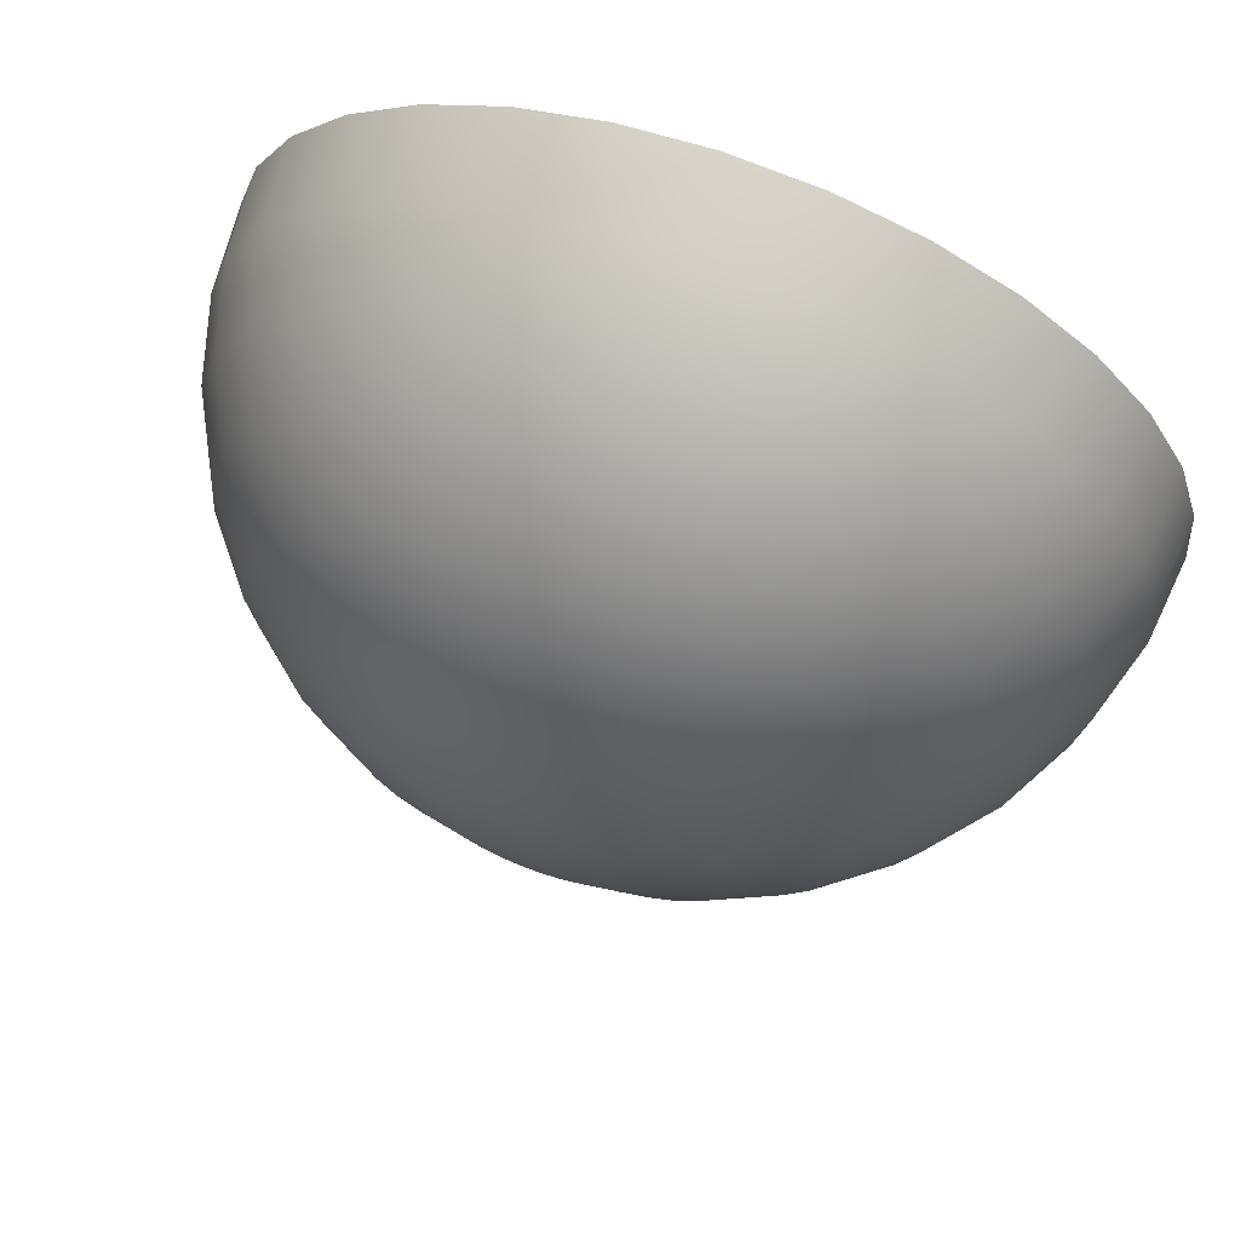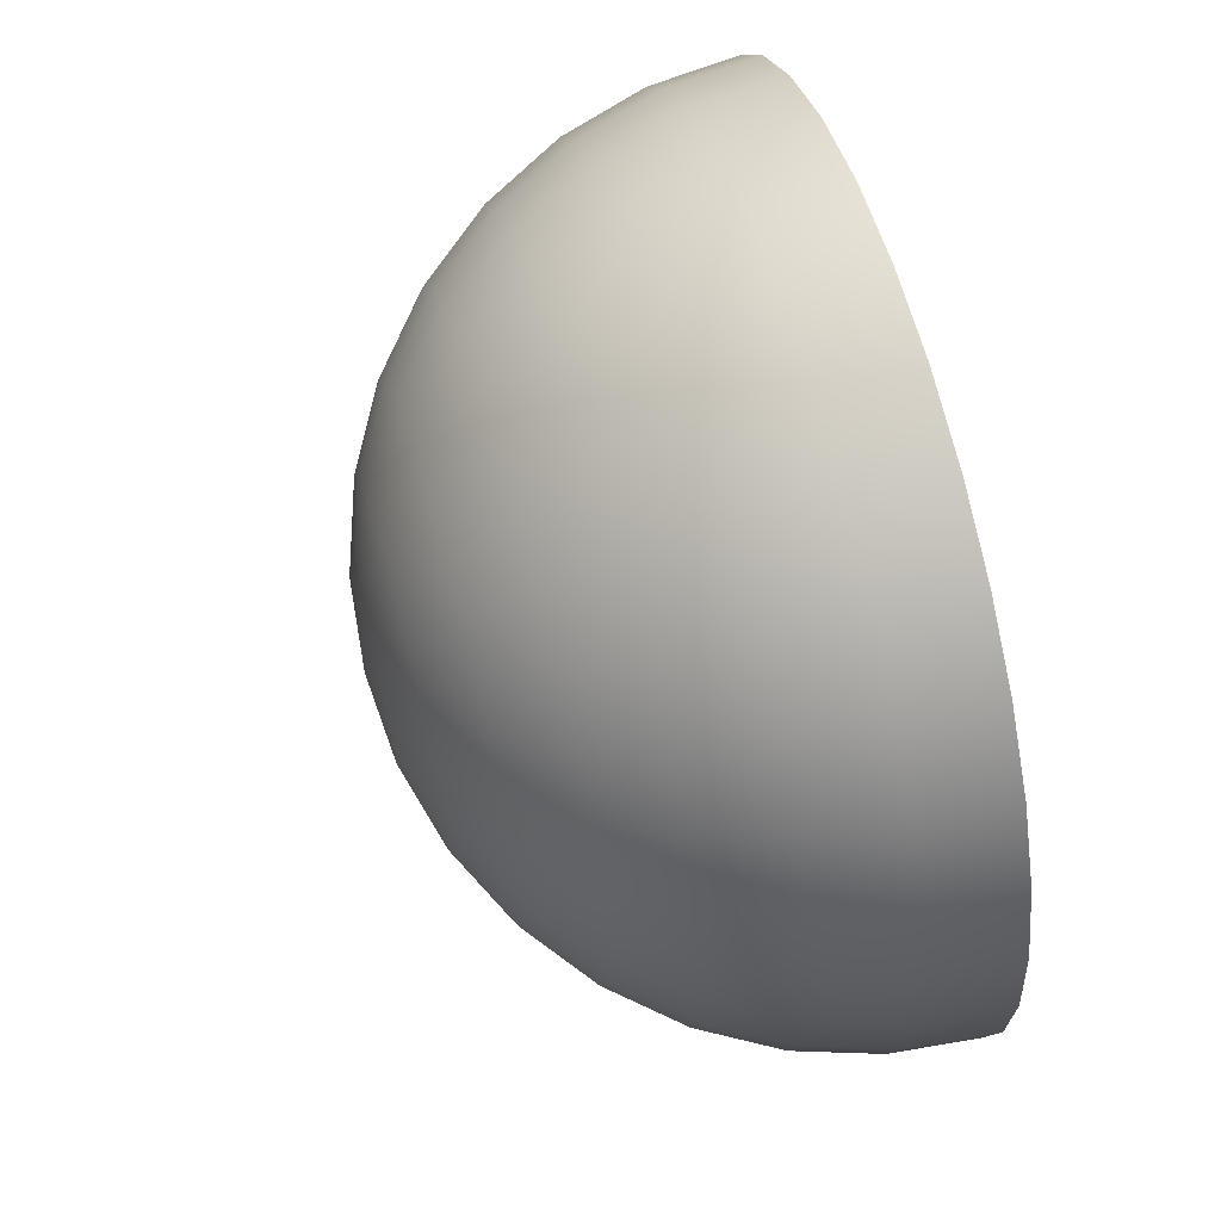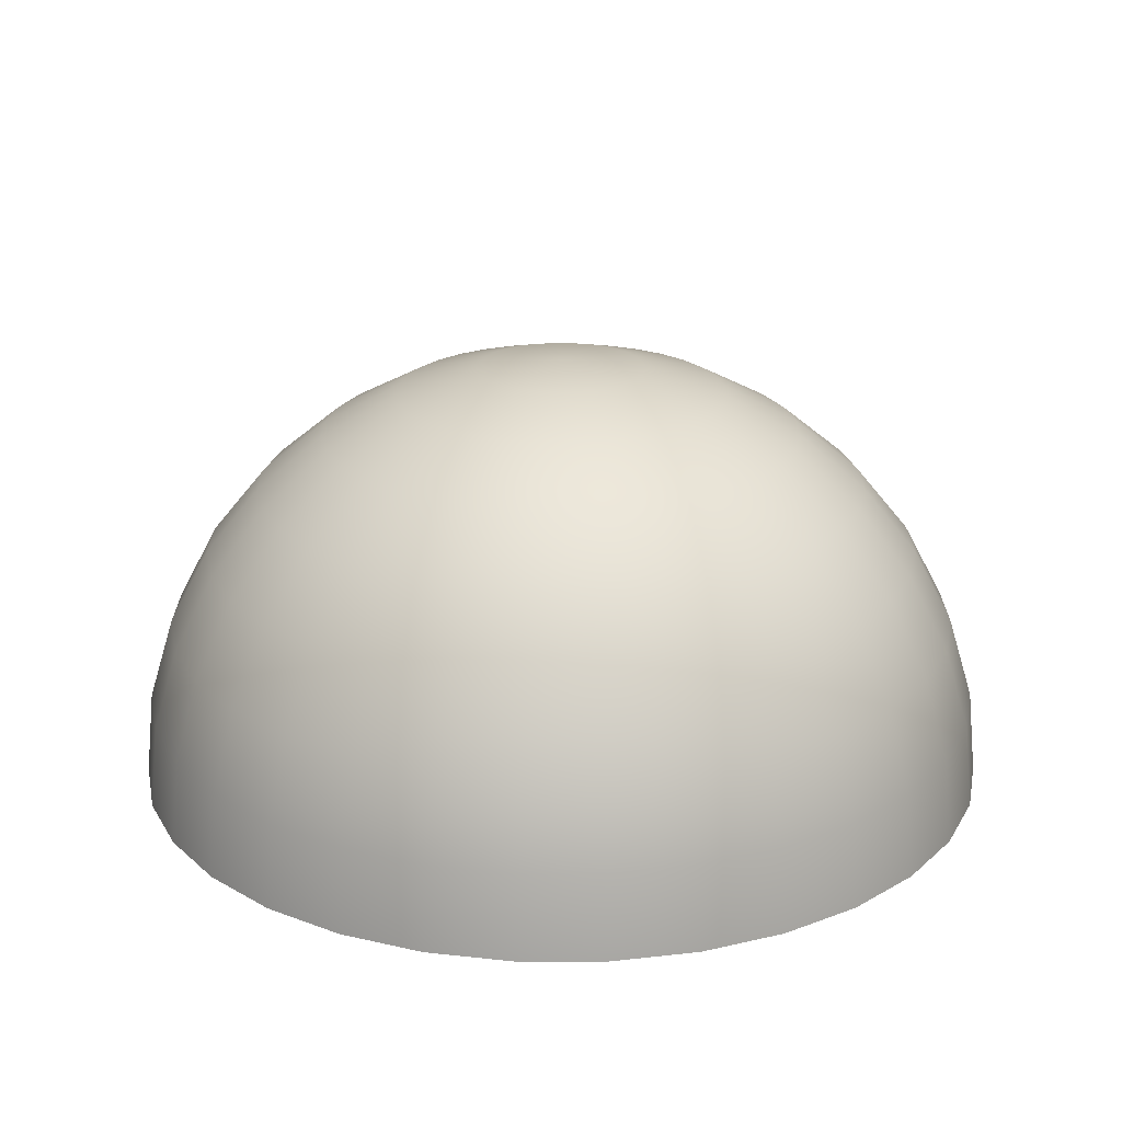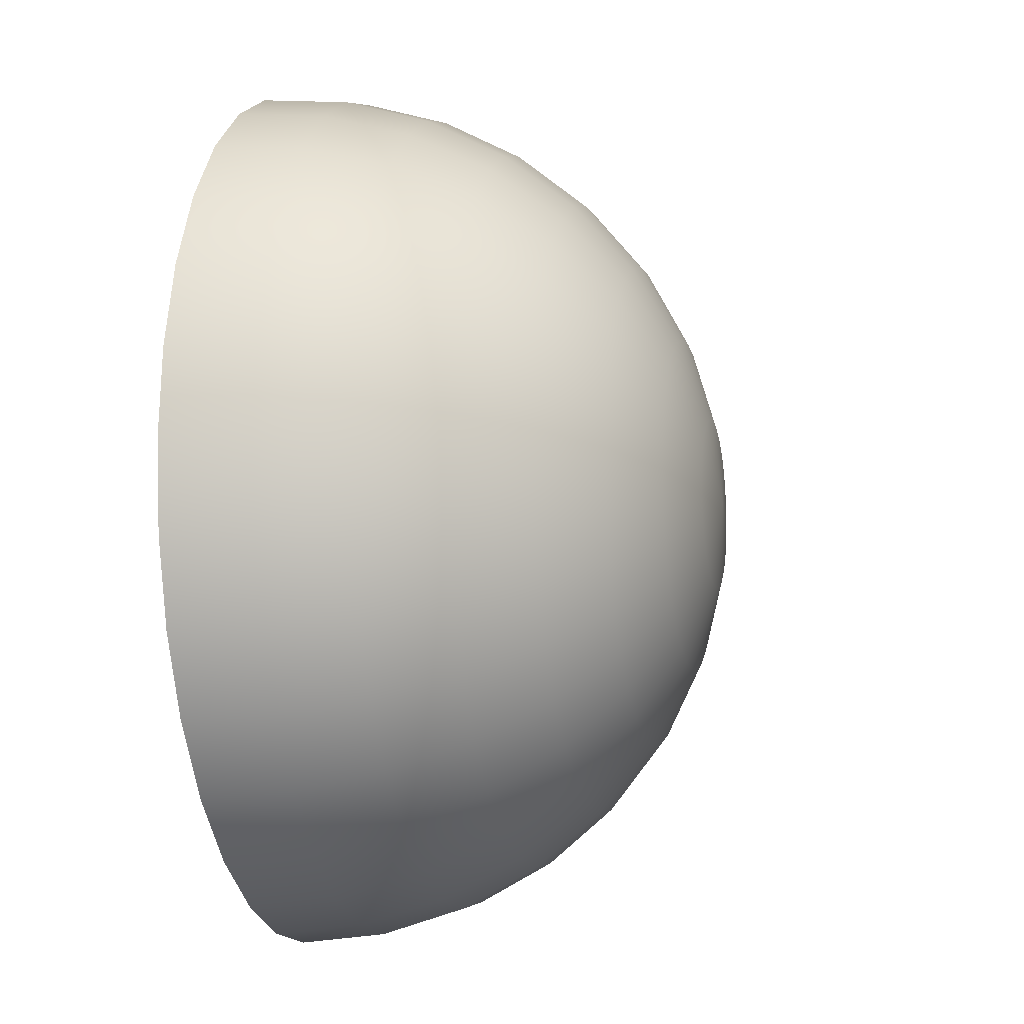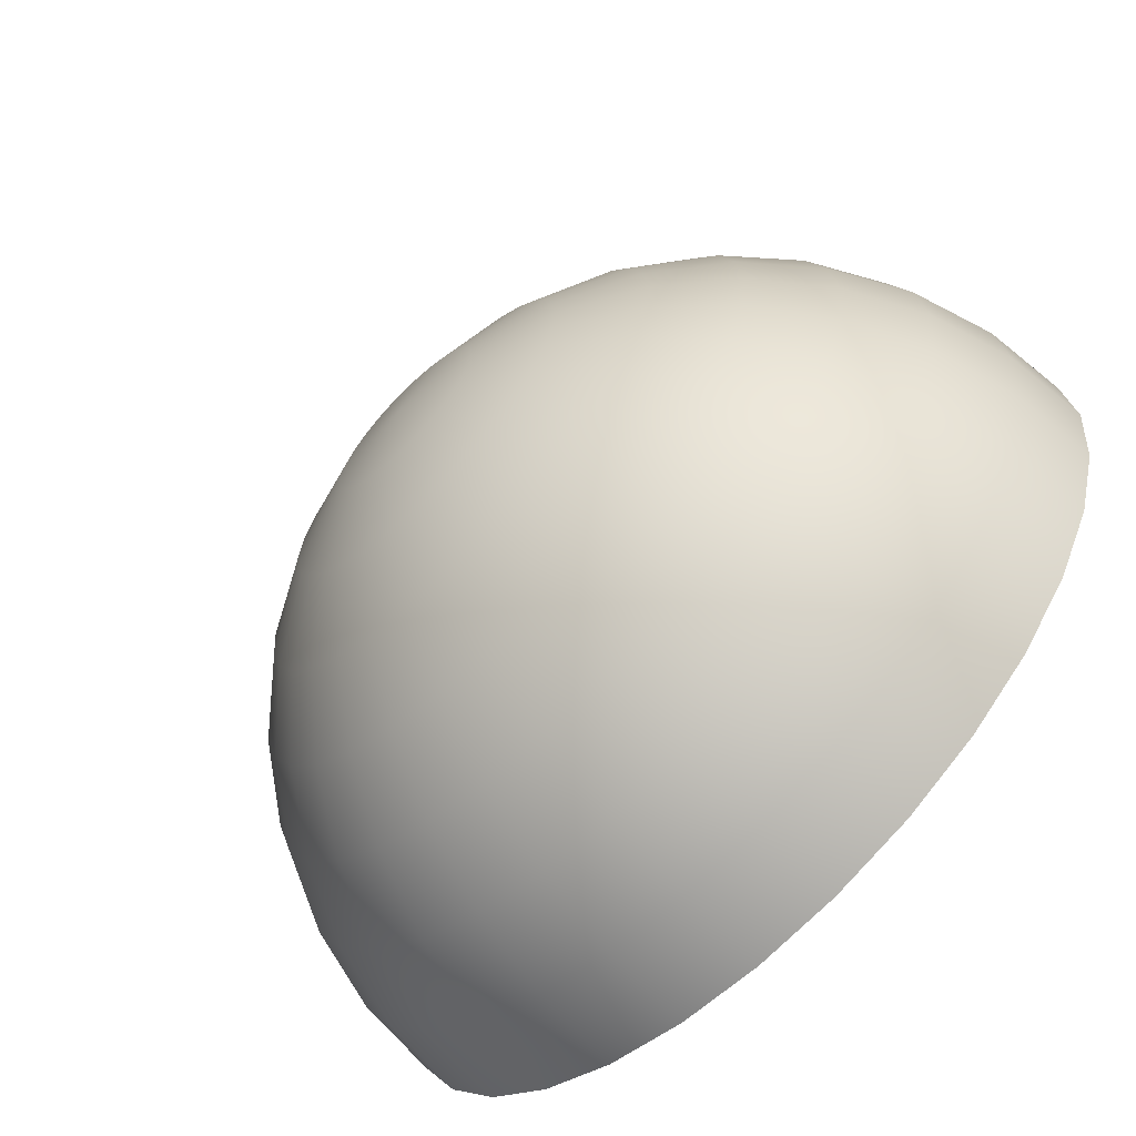
<metadata>
{"format":"obj","ext":"obj","renderer":"f3d","projection":"perspective","resolution":1024,"background":"white","views":[{"elev":69.4,"azim":-160.1,"up":"+Z"},{"elev":62.3,"azim":-105.9,"up":"+Z"},{"elev":21.5,"azim":-152.0,"up":"+Y"},{"elev":-10.0,"azim":103.1,"up":"+Z"},{"elev":-65.8,"azim":-135.3,"up":"+Z"}]}
</metadata>
<code>
o Sphere
v 0 0.8315 -0.5556
v 0 0.5556 -0.8315
v 0 0.1951 -0.9808
v 0 0 -1
v 0.03806 0.9808 -0.1913
v 0.07466 0.9239 -0.3753
v 0.1084 0.8315 -0.5449
v 0.1379 0.7071 -0.6935
v 0.1622 0.5556 -0.8155
v 0.1802 0.3827 -0.9061
v 0.1913 0.1951 -0.9619
v 0.1951 0 -0.9808
v 0.07466 0.9808 -0.1802
v 0.1464 0.9239 -0.3536
v 0.2126 0.8315 -0.5133
v 0.2706 0.7071 -0.6533
v 0.3182 0.5556 -0.7682
v 0.3536 0.3827 -0.8536
v 0.3753 0.1951 -0.9061
v 0.3827 0 -0.9239
v 0.1084 0.9808 -0.1622
v 0.2126 0.9239 -0.3182
v 0.3087 0.8315 -0.4619
v 0.3928 0.7071 -0.5879
v 0.4619 0.5556 -0.6913
v 0.5133 0.3827 -0.7682
v 0.5449 0.1951 -0.8155
v 0.5556 0 -0.8315
v 0.1379 0.9808 -0.1379
v 0.2706 0.9239 -0.2706
v 0.3928 0.8315 -0.3928
v 0.5 0.7071 -0.5
v 0.5879 0.5556 -0.5879
v 0.6533 0.3827 -0.6533
v 0.6935 0.1951 -0.6935
v 0.7071 0 -0.7071
v 0.1622 0.9808 -0.1084
v 0.3182 0.9239 -0.2126
v 0.4619 0.8315 -0.3087
v 0.5879 0.7071 -0.3928
v 0.6913 0.5556 -0.4619
v 0.7682 0.3827 -0.5133
v 0.8155 0.1951 -0.5449
v 0.8315 0 -0.5556
v 0 1 0
v 0.1802 0.9808 -0.07466
v 0.3536 0.9239 -0.1464
v 0.5133 0.8315 -0.2126
v 0.6533 0.7071 -0.2706
v 0.7682 0.5556 -0.3182
v 0.8536 0.3827 -0.3536
v 0.9061 0.1951 -0.3753
v 0.9239 0 -0.3827
v 0.1913 0.9808 -0.03806
v 0.3753 0.9239 -0.07466
v 0.5449 0.8315 -0.1084
v 0.6935 0.7071 -0.1379
v 0.8155 0.5556 -0.1622
v 0.9061 0.3827 -0.1802
v 0.9619 0.1951 -0.1913
v 0.9808 0 -0.1951
v 0.1951 0.9808 0
v 0.3827 0.9239 0
v 0.5556 0.8315 0
v 0.7071 0.7071 -0
v 0.8315 0.5556 0
v 0.9239 0.3827 -0
v 0.9808 0.1951 0
v 1 0 0
v 0.1913 0.9808 0.03806
v 0.3753 0.9239 0.07466
v 0.5449 0.8315 0.1084
v 0.6935 0.7071 0.1379
v 0.8155 0.5556 0.1622
v 0.9061 0.3827 0.1802
v 0.9619 0.1951 0.1913
v 0.9808 0 0.1951
v 0.1802 0.9808 0.07466
v 0.3536 0.9239 0.1464
v 0.5133 0.8315 0.2126
v 0.6533 0.7071 0.2706
v 0.7682 0.5556 0.3182
v 0.8536 0.3827 0.3536
v 0.9061 0.1951 0.3753
v 0.9239 0 0.3827
v 0.1622 0.9808 0.1084
v 0.3182 0.9239 0.2126
v 0.4619 0.8315 0.3087
v 0.5879 0.7071 0.3928
v 0.6913 0.5556 0.4619
v 0.7682 0.3827 0.5133
v 0.8155 0.1951 0.5449
v 0.8315 0 0.5556
v 0.1379 0.9808 0.1379
v 0.2706 0.9239 0.2706
v 0.3928 0.8315 0.3928
v 0.5 0.7071 0.5
v 0.5879 0.5556 0.5879
v 0.6533 0.3827 0.6533
v 0.6935 0.1951 0.6935
v 0.7071 0 0.7071
v 0.1084 0.9808 0.1622
v 0.2126 0.9239 0.3182
v 0.3087 0.8315 0.4619
v 0.3928 0.7071 0.5879
v 0.4619 0.5556 0.6913
v 0.5133 0.3827 0.7682
v 0.5449 0.1951 0.8155
v 0.5556 0 0.8315
v 0.07466 0.9808 0.1802
v 0.1464 0.9239 0.3536
v 0.2126 0.8315 0.5133
v 0.2706 0.7071 0.6533
v 0.3182 0.5556 0.7682
v 0.3536 0.3827 0.8536
v 0.3753 0.1951 0.9061
v 0.3827 0 0.9239
v 0.03806 0.9808 0.1913
v 0.07466 0.9239 0.3753
v 0.1084 0.8315 0.5449
v 0.1379 0.7071 0.6935
v 0.1622 0.5556 0.8155
v 0.1802 0.3827 0.9061
v 0.1913 0.1951 0.9619
v 0.1951 0 0.9808
v -0 0.9808 0.1951
v -0 0.9239 0.3827
v -0 0.8315 0.5556
v -0 0.7071 0.7071
v -0 0.5556 0.8315
v 0 0.3827 0.9239
v -0 0.1951 0.9808
v -0 0 1
v -0.03806 0.9808 0.1913
v -0.07466 0.9239 0.3753
v -0.1084 0.8315 0.5449
v -0.1379 0.7071 0.6935
v -0.1622 0.5556 0.8155
v -0.1802 0.3827 0.9061
v -0.1913 0.1951 0.9619
v -0.1951 0 0.9808
v -0.07466 0.9808 0.1802
v -0.1464 0.9239 0.3536
v -0.2126 0.8315 0.5133
v -0.2706 0.7071 0.6533
v -0.3182 0.5556 0.7682
v -0.3536 0.3827 0.8536
v -0.3753 0.1951 0.9061
v -0.3827 0 0.9239
v -0.1084 0.9808 0.1622
v -0.2126 0.9239 0.3182
v -0.3087 0.8315 0.4619
v -0.3928 0.7071 0.5879
v -0.4619 0.5556 0.6913
v -0.5133 0.3827 0.7682
v -0.5449 0.1951 0.8155
v -0.5556 0 0.8315
v -0.1379 0.9808 0.1379
v -0.2706 0.9239 0.2706
v -0.3928 0.8315 0.3928
v -0.5 0.7071 0.5
v -0.5879 0.5556 0.5879
v -0.6533 0.3827 0.6533
v -0.6935 0.1951 0.6935
v -0.7071 0 0.7071
v -0.1622 0.9808 0.1084
v -0.3182 0.9239 0.2126
v -0.4619 0.8315 0.3087
v -0.5879 0.7071 0.3928
v -0.6913 0.5556 0.4619
v -0.7682 0.3827 0.5133
v -0.8155 0.1951 0.5449
v -0.8315 0 0.5556
v -0.1802 0.9808 0.07466
v -0.3536 0.9239 0.1464
v -0.5133 0.8315 0.2126
v -0.6533 0.7071 0.2706
v -0.7682 0.5556 0.3182
v -0.8536 0.3827 0.3536
v -0.9061 0.1951 0.3753
v -0.9239 0 0.3827
v -0.1913 0.9808 0.03806
v -0.3753 0.9239 0.07466
v -0.5449 0.8315 0.1084
v -0.6935 0.7071 0.1379
v -0.8155 0.5556 0.1622
v -0.9061 0.3827 0.1802
v -0.9619 0.1951 0.1913
v -0.9808 0 0.1951
v -0.1951 0.9808 -0
v -0.3827 0.9239 -0
v -0.5556 0.8315 -0
v -0.7071 0.7071 -0
v -0.8315 0.5556 -0
v -0.9239 0.3827 -0
v -0.9808 0.1951 -0
v -1 0 -0
v -0.1913 0.9808 -0.03806
v -0.3753 0.9239 -0.07466
v -0.5449 0.8315 -0.1084
v -0.6935 0.7071 -0.1379
v -0.8155 0.5556 -0.1622
v -0.9061 0.3827 -0.1802
v -0.9619 0.1951 -0.1913
v -0.9808 0 -0.1951
v -0.1802 0.9808 -0.07466
v -0.3536 0.9239 -0.1464
v -0.5133 0.8315 -0.2126
v -0.6533 0.7071 -0.2706
v -0.7682 0.5556 -0.3182
v -0.8536 0.3827 -0.3536
v -0.9061 0.1951 -0.3753
v -0.9239 0 -0.3827
v -0.1622 0.9808 -0.1084
v -0.3182 0.9239 -0.2126
v -0.4619 0.8315 -0.3087
v -0.5879 0.7071 -0.3928
v -0.6913 0.5556 -0.4619
v -0.7682 0.3827 -0.5133
v -0.8155 0.1951 -0.5449
v -0.8315 0 -0.5556
v -0.1379 0.9808 -0.1379
v -0.2706 0.9239 -0.2706
v -0.3928 0.8315 -0.3928
v -0.5 0.7071 -0.5
v -0.5879 0.5556 -0.5879
v -0.6533 0.3827 -0.6533
v -0.6935 0.1951 -0.6935
v -0.7071 0 -0.7071
v -0.1084 0.9808 -0.1622
v -0.2126 0.9239 -0.3182
v -0.3087 0.8315 -0.4619
v -0.3928 0.7071 -0.5879
v -0.4619 0.5556 -0.6913
v -0.5133 0.3827 -0.7682
v -0.5449 0.1951 -0.8155
v -0.5556 0 -0.8315
v -0.07466 0.9808 -0.1802
v -0.1464 0.9239 -0.3536
v -0.2126 0.8315 -0.5133
v -0.2706 0.7071 -0.6533
v -0.3182 0.5556 -0.7682
v -0.3536 0.3827 -0.8536
v -0.3753 0.1951 -0.9061
v -0.3827 0 -0.9239
v -0.03806 0.9808 -0.1913
v -0.07466 0.9239 -0.3753
v -0.1084 0.8315 -0.5449
v -0.1379 0.7071 -0.6935
v -0.1622 0.5556 -0.8155
v -0.1802 0.3827 -0.9061
v -0.1913 0.1951 -0.9619
v -0.1951 0 -0.9808
v 0 0.9808 -0.1951
v 0 0.9239 -0.3827
v 0 0.7071 -0.7071
v 0 0.3827 -0.9239
f 2 256 8 9
f 257 2 9 10
f 3 257 10 11
f 4 3 11 12
f 254 45 5
f 255 254 5 6
f 1 255 6 7
f 256 1 7 8
f 8 7 15 16
f 9 8 16 17
f 10 9 17 18
f 11 10 18 19
f 12 11 19 20
f 5 45 13
f 6 5 13 14
f 7 6 14 15
f 20 19 27 28
f 13 45 21
f 14 13 21 22
f 15 14 22 23
f 16 15 23 24
f 17 16 24 25
f 18 17 25 26
f 19 18 26 27
f 24 23 31 32
f 25 24 32 33
f 26 25 33 34
f 27 26 34 35
f 28 27 35 36
f 21 45 29
f 22 21 29 30
f 23 22 30 31
f 36 35 43 44
f 29 45 37
f 30 29 37 38
f 31 30 38 39
f 32 31 39 40
f 33 32 40 41
f 34 33 41 42
f 35 34 42 43
f 41 40 49 50
f 42 41 50 51
f 43 42 51 52
f 44 43 52 53
f 37 45 46
f 38 37 46 47
f 39 38 47 48
f 40 39 48 49
f 46 45 54
f 47 46 54 55
f 48 47 55 56
f 49 48 56 57
f 50 49 57 58
f 51 50 58 59
f 52 51 59 60
f 53 52 60 61
f 58 57 65 66
f 59 58 66 67
f 60 59 67 68
f 61 60 68 69
f 54 45 62
f 55 54 62 63
f 56 55 63 64
f 57 56 64 65
f 63 62 70 71
f 64 63 71 72
f 65 64 72 73
f 66 65 73 74
f 67 66 74 75
f 68 67 75 76
f 69 68 76 77
f 62 45 70
f 75 74 82 83
f 76 75 83 84
f 77 76 84 85
f 70 45 78
f 71 70 78 79
f 72 71 79 80
f 73 72 80 81
f 74 73 81 82
f 80 79 87 88
f 81 80 88 89
f 82 81 89 90
f 83 82 90 91
f 84 83 91 92
f 85 84 92 93
f 78 45 86
f 79 78 86 87
f 92 91 99 100
f 93 92 100 101
f 86 45 94
f 87 86 94 95
f 88 87 95 96
f 89 88 96 97
f 90 89 97 98
f 91 90 98 99
f 96 95 103 104
f 97 96 104 105
f 98 97 105 106
f 99 98 106 107
f 100 99 107 108
f 101 100 108 109
f 94 45 102
f 95 94 102 103
f 108 107 115 116
f 109 108 116 117
f 102 45 110
f 103 102 110 111
f 104 103 111 112
f 105 104 112 113
f 106 105 113 114
f 107 106 114 115
f 113 112 120 121
f 114 113 121 122
f 115 114 122 123
f 116 115 123 124
f 117 116 124 125
f 110 45 118
f 111 110 118 119
f 112 111 119 120
f 125 124 132 133
f 118 45 126
f 119 118 126 127
f 120 119 127 128
f 121 120 128 129
f 122 121 129 130
f 123 122 130 131
f 124 123 131 132
f 129 128 136 137
f 130 129 137 138
f 131 130 138 139
f 132 131 139 140
f 133 132 140 141
f 126 45 134
f 127 126 134 135
f 128 127 135 136
f 141 140 148 149
f 134 45 142
f 135 134 142 143
f 136 135 143 144
f 137 136 144 145
f 138 137 145 146
f 139 138 146 147
f 140 139 147 148
f 146 145 153 154
f 147 146 154 155
f 148 147 155 156
f 149 148 156 157
f 142 45 150
f 143 142 150 151
f 144 143 151 152
f 145 144 152 153
f 151 150 158 159
f 152 151 159 160
f 153 152 160 161
f 154 153 161 162
f 155 154 162 163
f 156 155 163 164
f 157 156 164 165
f 150 45 158
f 163 162 170 171
f 164 163 171 172
f 165 164 172 173
f 158 45 166
f 159 158 166 167
f 160 159 167 168
f 161 160 168 169
f 162 161 169 170
f 167 166 174 175
f 168 167 175 176
f 169 168 176 177
f 170 169 177 178
f 171 170 178 179
f 172 171 179 180
f 173 172 180 181
f 166 45 174
f 179 178 186 187
f 180 179 187 188
f 181 180 188 189
f 174 45 182
f 175 174 182 183
f 176 175 183 184
f 177 176 184 185
f 178 177 185 186
f 184 183 191 192
f 185 184 192 193
f 186 185 193 194
f 187 186 194 195
f 188 187 195 196
f 189 188 196 197
f 182 45 190
f 183 182 190 191
f 196 195 203 204
f 197 196 204 205
f 190 45 198
f 191 190 198 199
f 192 191 199 200
f 193 192 200 201
f 194 193 201 202
f 195 194 202 203
f 200 199 207 208
f 201 200 208 209
f 202 201 209 210
f 203 202 210 211
f 204 203 211 212
f 205 204 212 213
f 198 45 206
f 199 198 206 207
f 212 211 219 220
f 213 212 220 221
f 206 45 214
f 207 206 214 215
f 208 207 215 216
f 209 208 216 217
f 210 209 217 218
f 211 210 218 219
f 217 216 224 225
f 218 217 225 226
f 219 218 226 227
f 220 219 227 228
f 221 220 228 229
f 214 45 222
f 215 214 222 223
f 216 215 223 224
f 229 228 236 237
f 222 45 230
f 223 222 230 231
f 224 223 231 232
f 225 224 232 233
f 226 225 233 234
f 227 226 234 235
f 228 227 235 236
f 234 233 241 242
f 235 234 242 243
f 236 235 243 244
f 237 236 244 245
f 230 45 238
f 231 230 238 239
f 232 231 239 240
f 233 232 240 241
f 238 45 246
f 239 238 246 247
f 240 239 247 248
f 241 240 248 249
f 242 241 249 250
f 243 242 250 251
f 244 243 251 252
f 245 244 252 253
f 250 249 256 2
f 251 250 2 257
f 252 251 257 3
f 253 252 3 4
f 246 45 254
f 247 246 254 255
f 248 247 255 1
f 249 248 1 256

</code>
